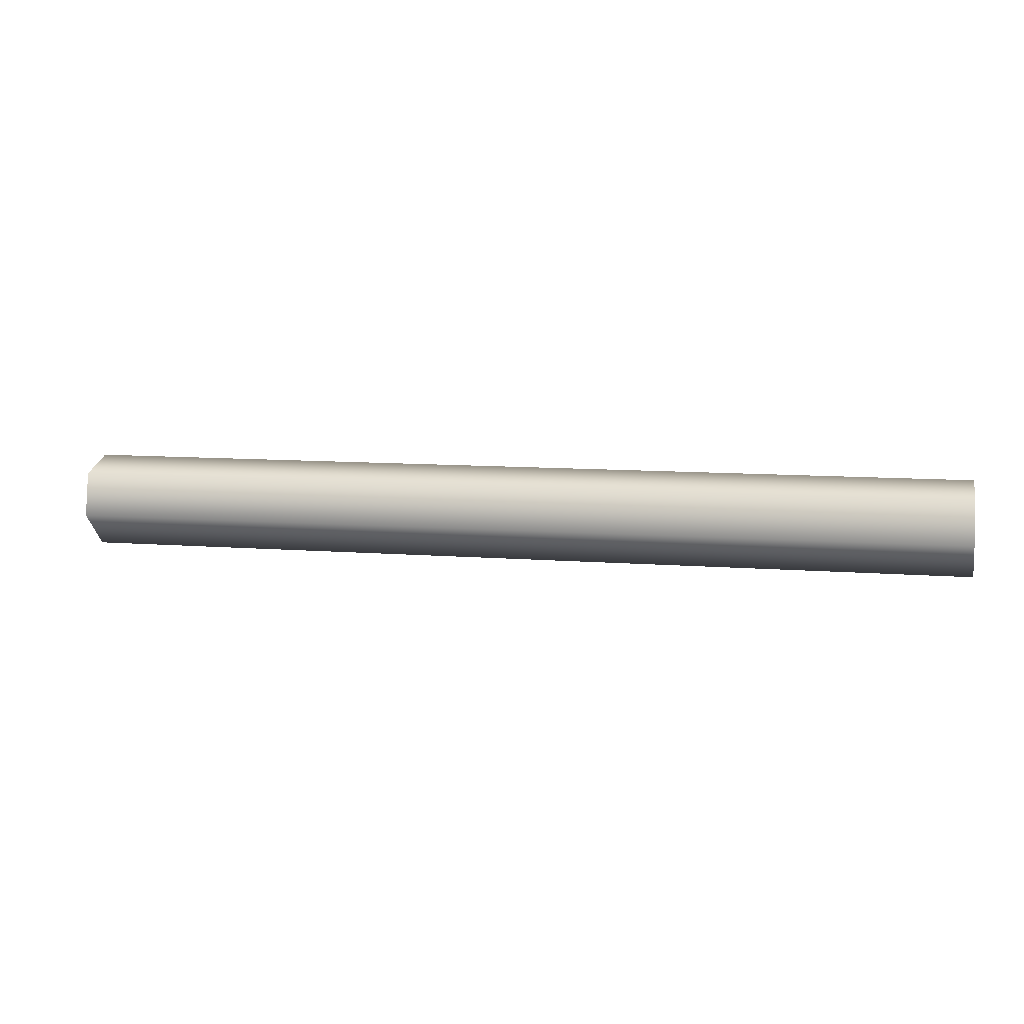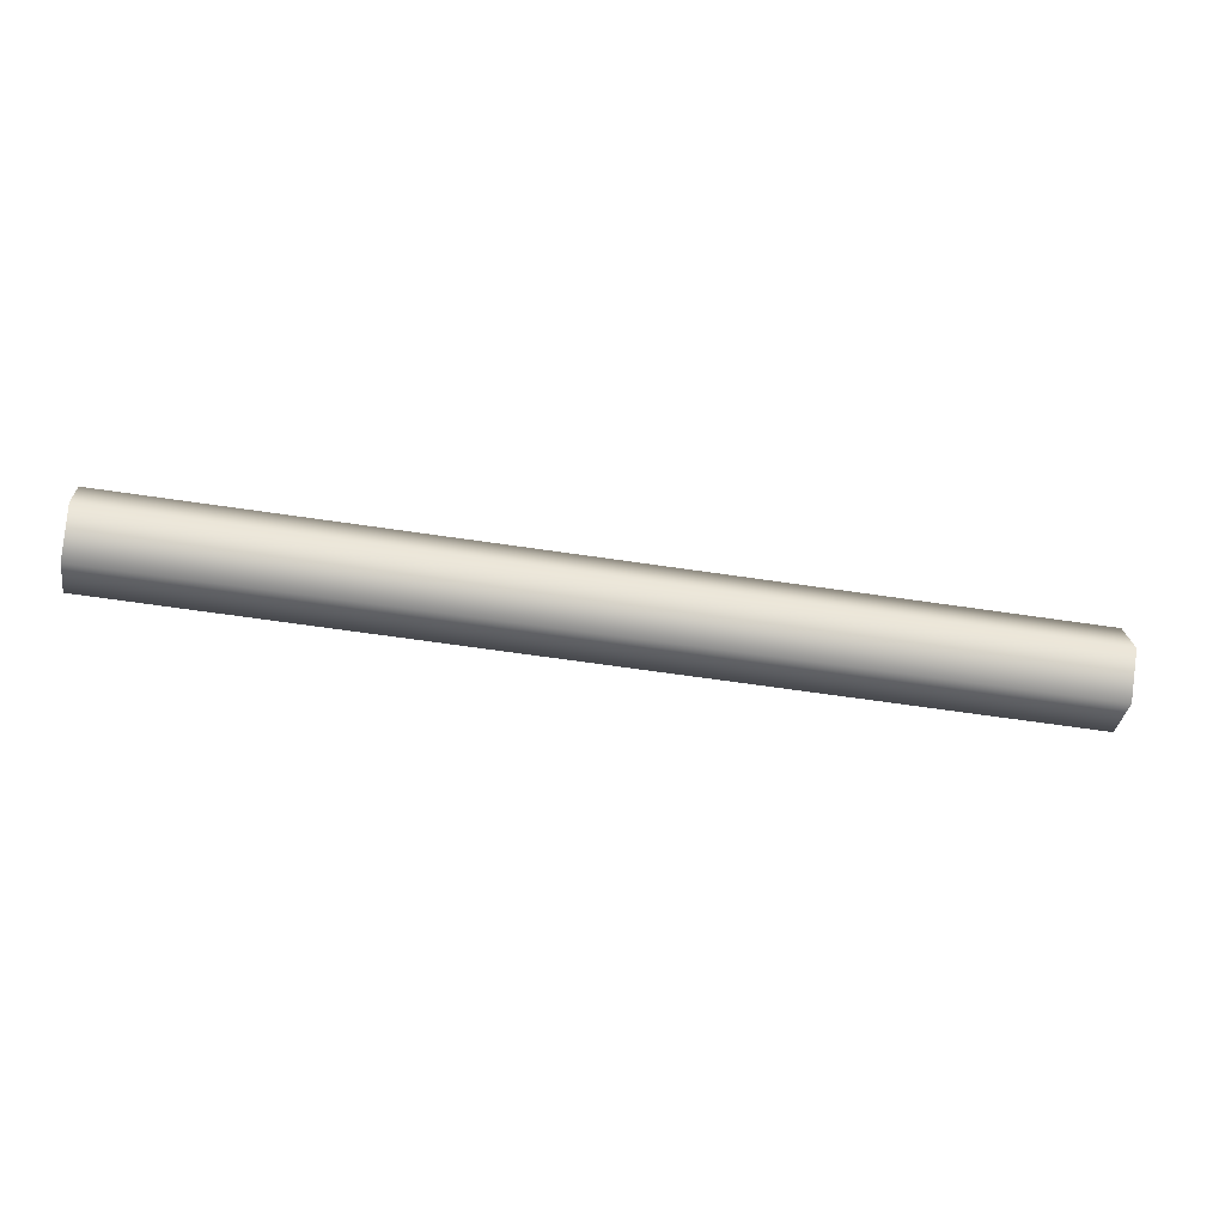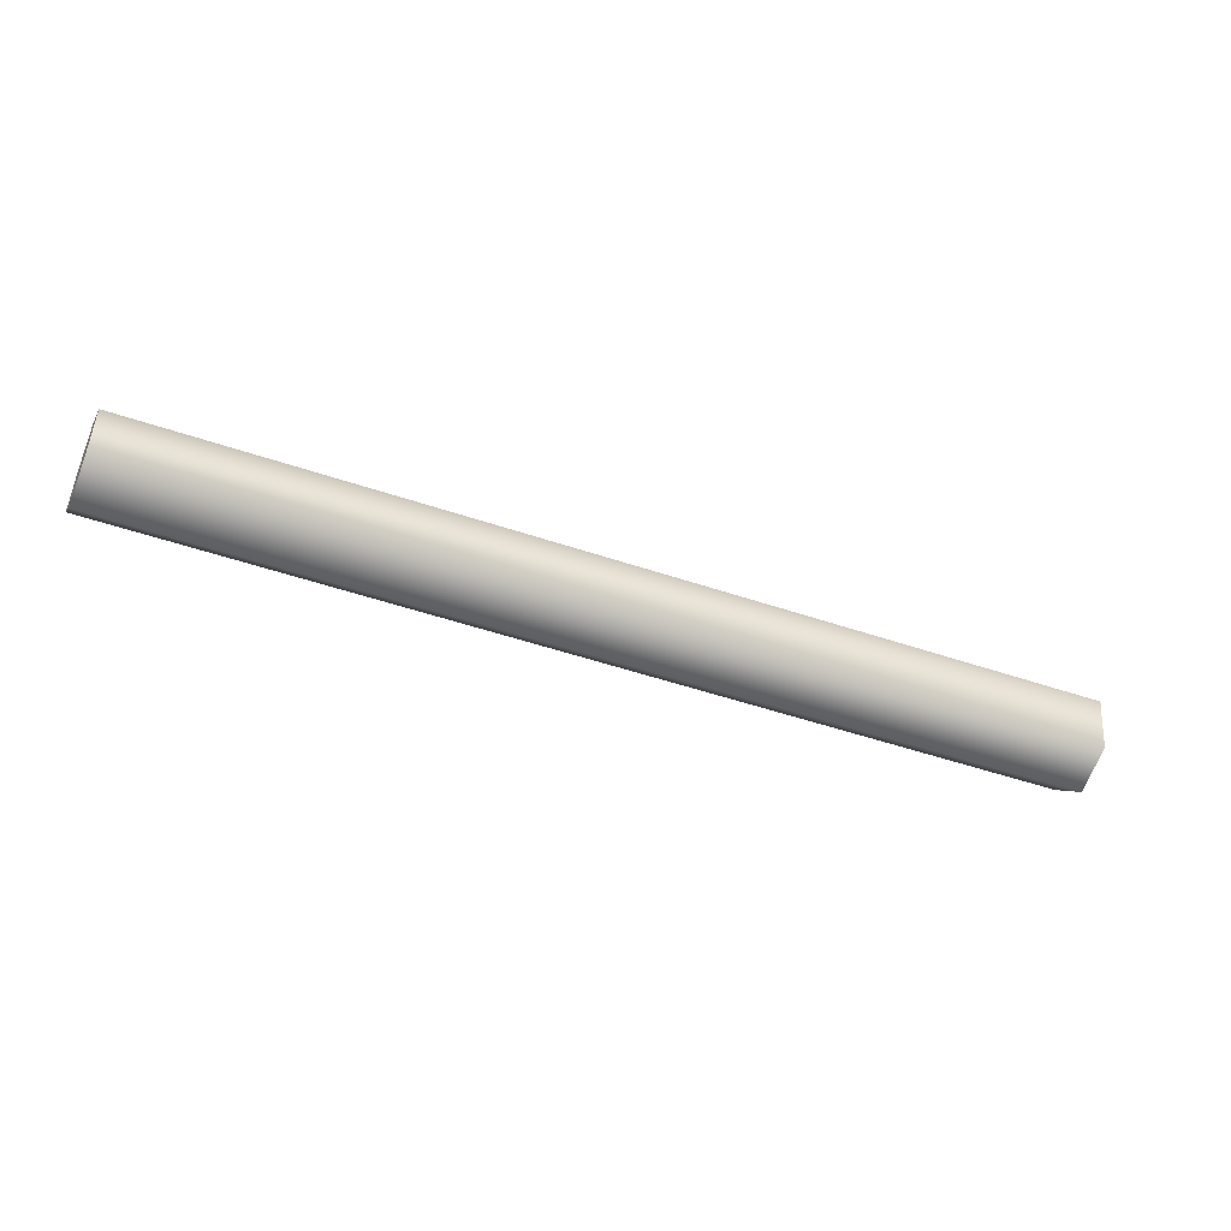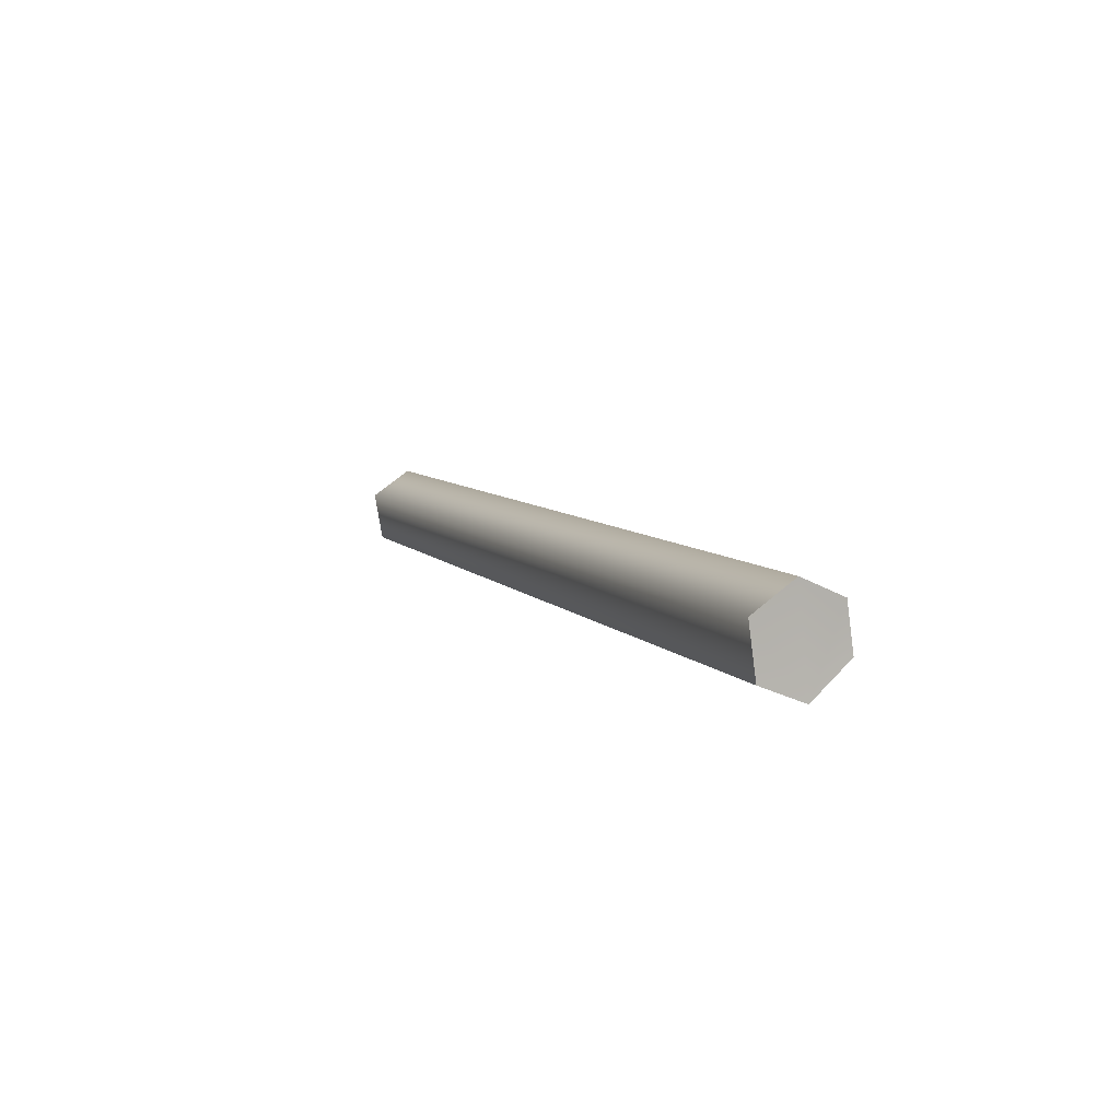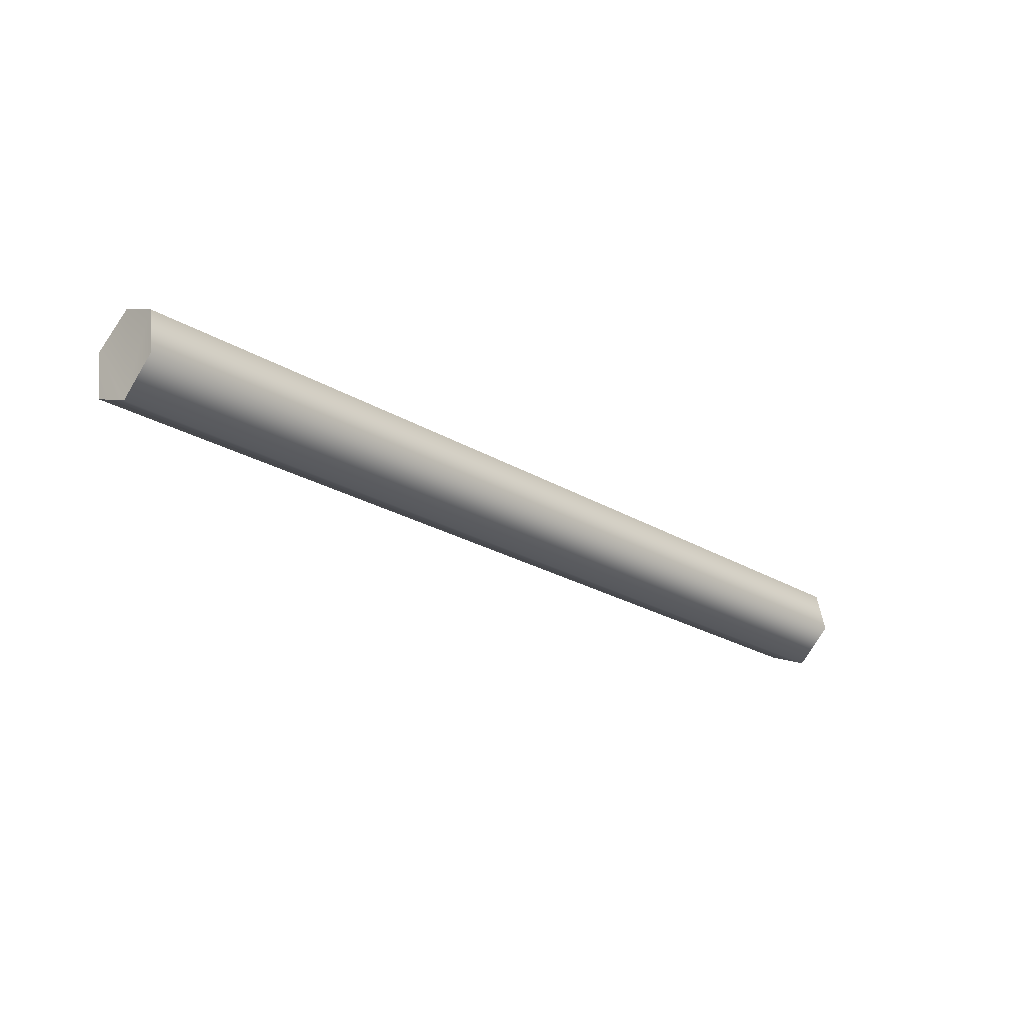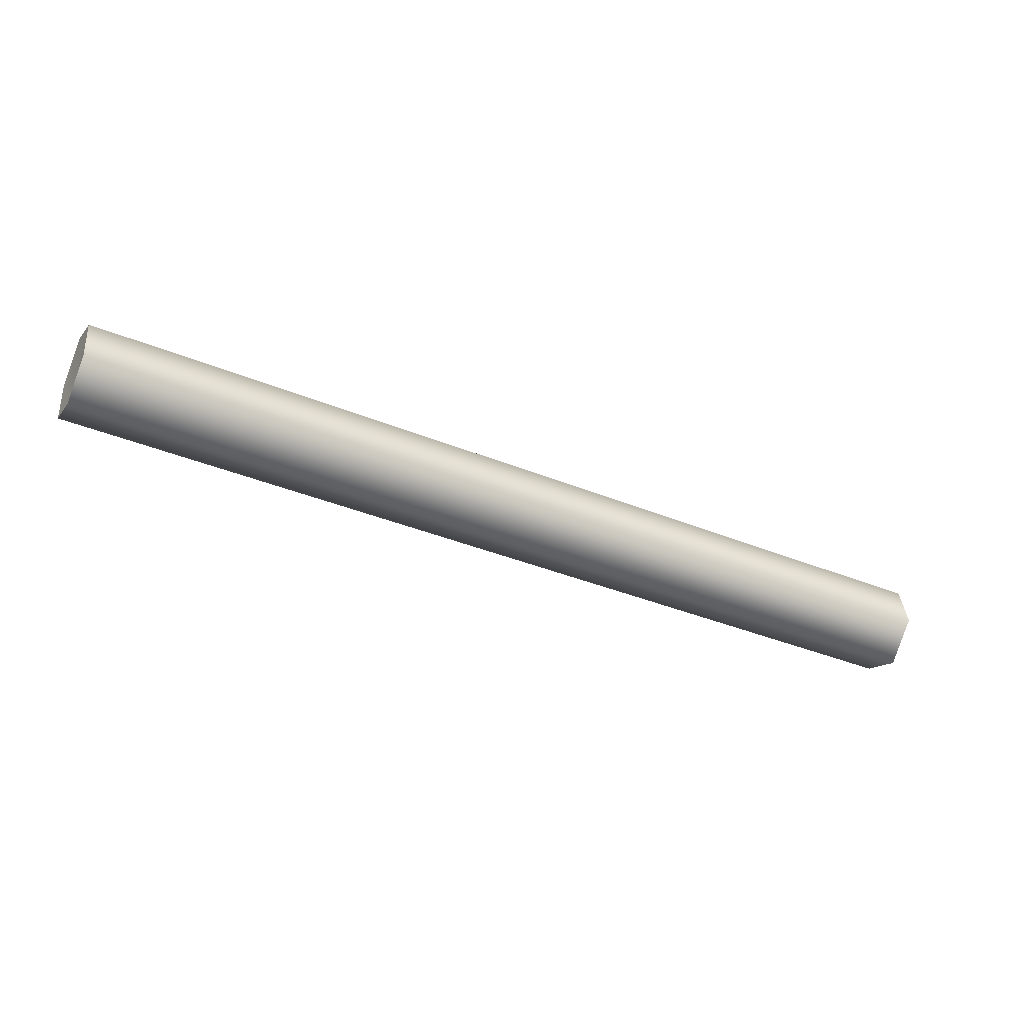
<metadata>
{"format":"obj","ext":"obj","renderer":"f3d","projection":"perspective","resolution":1024,"background":"white","views":[{"elev":4.1,"azim":13.7,"up":"+Z"},{"elev":-46.5,"azim":169.9,"up":"+Y"},{"elev":-45.6,"azim":156.8,"up":"+Z"},{"elev":8.8,"azim":-112.8,"up":"+Z"},{"elev":-24.6,"azim":-43.5,"up":"+Z"},{"elev":-39.5,"azim":-26.3,"up":"+Z"}]}
</metadata>
<code>
o wings.121
v 4.406 0.2926 -0.3587
v 4.404 0.3741 0.112
v 4.409 -0.09796 -0.5259
v -4.406 0.3995 -0.2229
v -4.403 -0.01846 -0.3951
v -4.409 0.4717 0.2608
v -4.409 0.0859 0.5176
v -4.406 -0.3054 0.3412
v 4.404 -0.007748 0.3654
v 4.406 -0.3674 0.1989
v 4.408 -0.4547 -0.2061
v -4.404 -0.3721 -0.08718
f 1 4 6 2
f 1 2 9 10 11 3
f 3 5 4 1
f 5 12 8 7 6 4
f 2 6 7 9
f 7 8 10 9
f 10 8 12 11
f 12 5 3 11

</code>
